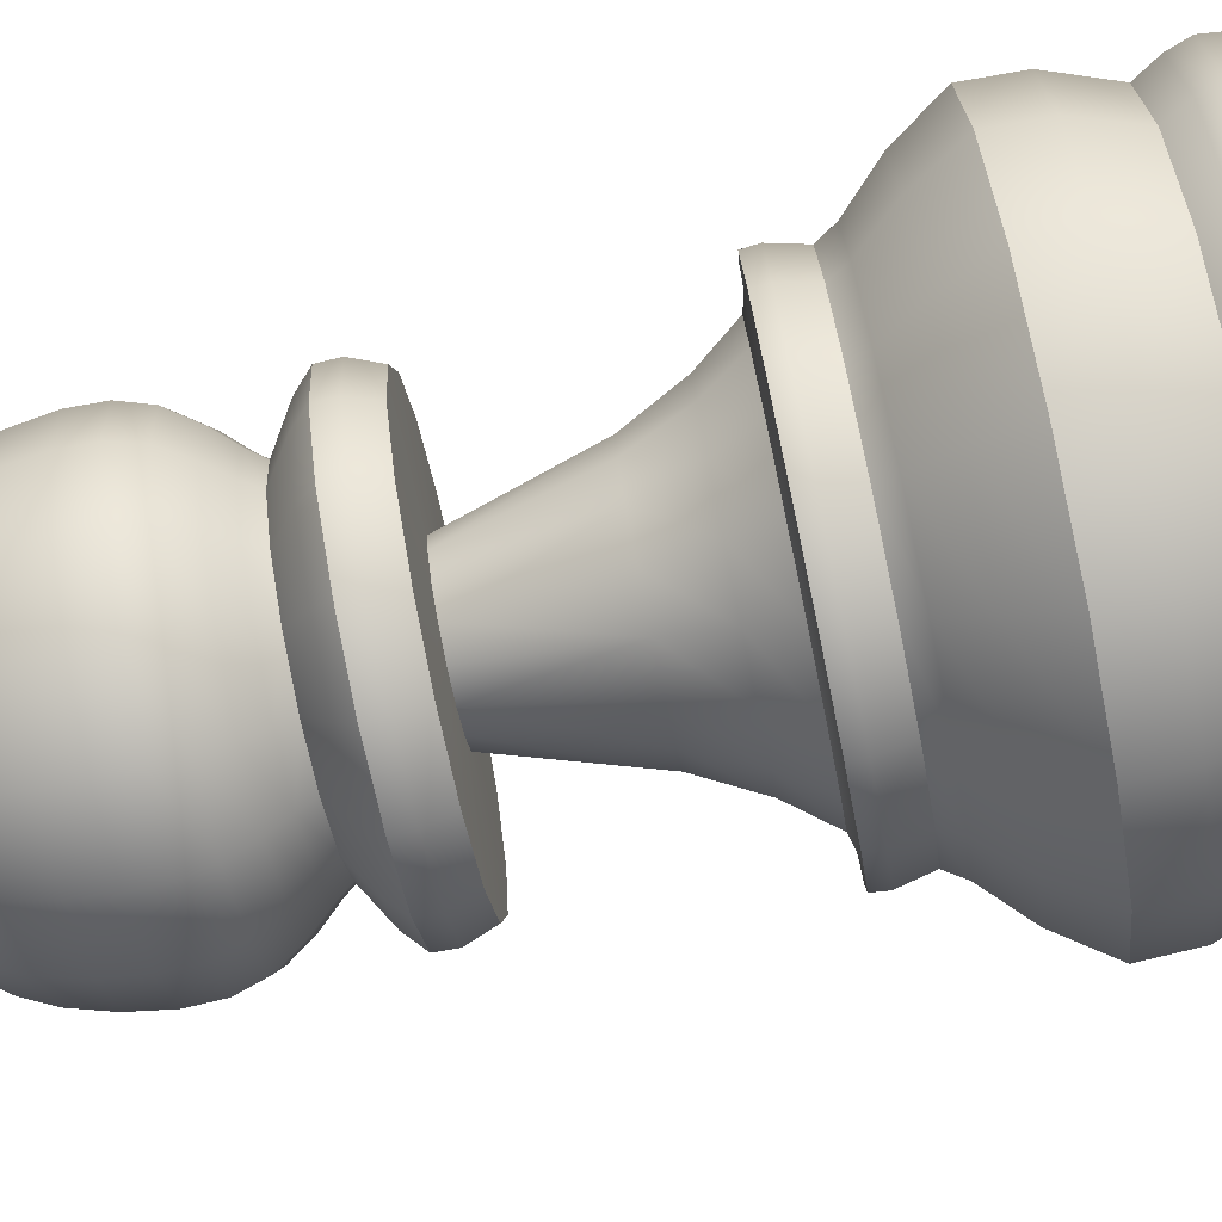
<metadata>
{"format":"obj","ext":"obj","renderer":"f3d","projection":"perspective","resolution":1024,"background":"white","views":[{"elev":-79.1,"azim":-78.4,"up":"+Z"}]}
</metadata>
<code>
g default
v 1.42 18.36 -1.42
v 6e-06 18.45 -1.815
v -1.42 18.36 -1.42
v -1.815 18.45 0
v -1.42 18.36 1.42
v 6e-06 18.45 1.815
v 1.42 18.36 1.42
v 1.815 18.45 -0
v 0 -0 0
v 3.4e-05 18.65 -0
v 3.821 1.197 -3.821
v 5.403 1.197 0
v 3.821 1.197 3.821
v 0 1.197 5.403
v -3.821 1.197 3.821
v -5.403 1.197 0
v -3.821 1.197 -3.821
v 0 1.197 -5.403
v 3.834 4.106 -3.834
v 5.423 4.106 0
v 3.834 4.106 3.834
v 0 4.106 5.423
v -3.834 4.106 3.834
v -5.423 4.106 -0
v -3.834 4.106 -3.834
v 0 4.106 -5.423
v 2.89 5.732 -2.89
v 4.088 5.732 0
v 2.89 5.732 2.89
v 0 5.732 4.088
v -2.89 5.732 2.89
v -4.088 5.732 -0
v -2.89 5.732 -2.89
v 0 5.732 -4.088
v 2.281 7.06 -2.281
v 3.225 7.06 0
v 2.281 7.06 2.281
v 0 7.06 3.225
v -2.281 7.06 2.281
v -3.225 7.06 -0
v -2.281 7.06 -2.281
v 0 7.06 -3.225
v 1.495 8.85 -1.495
v 2.114 8.85 -0
v 1.495 8.85 1.495
v 0 8.85 2.114
v -1.495 8.85 1.495
v -2.114 8.85 0
v -1.495 8.85 -1.495
v 0 8.85 -2.114
v 2.599 12.23 -2.599
v 3.676 12.23 0
v 2.599 12.23 2.599
v 0 12.23 3.676
v -2.599 12.23 2.599
v -3.676 12.23 -0
v -2.599 12.23 -2.599
v 0 12.23 -3.676
v 2.653 15.3 -2.653
v 3.752 15.3 -0
v 2.653 15.3 2.653
v 0 15.3 3.752
v -2.653 15.3 2.653
v -3.752 15.3 0
v -2.653 15.3 -2.653
v 0 15.3 -3.752
v 2.443 16.73 -2.443
v 3.454 16.73 -0
v 2.443 16.73 2.443
v 1e-06 16.73 3.454
v -2.443 16.73 2.443
v -3.454 16.73 -0
v -2.443 16.73 -2.443
v 0 16.73 -3.454
v 2.521 14.15 -2.521
v 0 14.15 -3.565
v -2.521 14.15 -2.521
v -3.565 14.15 0
v -2.521 14.15 2.521
v 0 14.15 3.565
v 2.521 14.15 2.521
v 3.565 14.15 0
v 2.821 6.961 -2.821
v 0 6.961 -3.99
v -2.821 6.961 -2.821
v -3.99 6.961 -0
v -2.821 6.961 2.821
v 0 6.961 3.99
v 2.821 6.961 2.821
v 3.99 6.961 0
v 3.703 0.3464 -3.703
v 0 0.3464 -5.237
v -3.703 0.3464 -3.703
v -5.237 0.3464 0
v -3.703 0.3464 3.703
v 0 0.3464 5.237
v 3.703 0.3464 3.703
v 5.237 0.3464 0
v 0.9648 11.31 -0.9648
v 0 11.31 -1.364
v -0.9648 11.31 -0.9648
v -1.364 11.31 -0
v -0.9648 11.31 0.9648
v 0 11.31 1.364
v 0.9648 11.31 0.9648
v 1.364 11.31 -0
v 2.026 13.28 -2.026
v 1.868 12.98 -1.868
v 2.641 12.98 -0
v 2.866 13.28 -0
v 1.868 12.98 1.868
v 2.026 13.28 2.026
v 0 12.98 2.641
v 0 13.28 2.866
v -1.868 12.98 1.868
v -2.026 13.28 2.026
v -2.641 12.98 0
v -2.866 13.28 -0
v -1.868 12.98 -1.868
v -2.026 13.28 -2.026
v 0 12.98 -2.641
v 0 13.28 -2.866
v 3.591 0.001091 -3.591
v 0 0.001091 -5.078
v -3.591 0.001091 -3.591
v -5.078 0.001091 0
v -3.591 0.001091 3.591
v 0 0.001091 5.078
v 3.591 0.001091 3.591
v 5.078 0.001091 0
v 3.536 2.034 -3.536
v 0 2.034 -5.001
v -3.536 2.034 -3.536
v -5.001 2.034 0
v -3.536 2.034 3.536
v 0 2.034 5.001
v 3.536 2.034 3.536
v 5.001 2.034 -0
v 2.468 11.34 -2.468
v 3.49 11.34 0
v 2.468 11.34 2.468
v -0 11.34 3.49
v -2.468 11.34 2.468
v -3.49 11.34 -0
v -2.468 11.34 -2.468
v 0 11.34 -3.49
v 2.02 17.73 -2.02
v 2.856 17.73 -0
v 2.02 17.73 2.02
v 0 17.73 2.856
v -2.02 17.73 2.02
v -2.856 17.73 -0
v -2.02 17.73 -2.02
v 0 17.73 -2.856
v 0.5205 11.31 1.257
v 1.257 11.31 0.5205
v 1.257 11.31 -0.5205
v 2.433 12.98 -1.008
v 2.639 13.28 -1.093
v 3.385 12.23 -1.402
v 2.36 12.55 -2.36
v 3.338 12.55 -0
v 3.385 12.23 1.402
v 2.36 12.55 2.36
v 1.402 12.23 3.385
v 0 12.55 3.338
v -1.402 12.23 3.385
v -2.36 12.55 2.36
v -3.385 12.23 1.402
v -3.338 12.55 0
v -3.385 12.23 -1.402
v -2.36 12.55 -2.36
v -1.402 12.23 -3.385
v 0 12.55 -3.338
v 1.402 12.23 -3.385
v 1.093 13.28 -2.639
v 0 13.66 -3.218
v 2.275 13.66 -2.275
v -1.093 13.28 -2.639
v -2.275 13.66 -2.275
v -2.639 13.28 -1.093
v -3.218 13.66 0
v -2.639 13.28 1.093
v -2.275 13.66 2.275
v -1.093 13.28 2.639
v 0 13.66 3.218
v 1.093 13.28 2.639
v 2.275 13.66 2.275
v 2.639 13.28 1.093
v 3.218 13.66 0
v 2.433 12.98 1.008
v 1.008 12.98 2.433
v -1.008 12.98 2.433
v -2.433 12.98 1.008
v -2.433 12.98 -1.008
v -1.008 12.98 -2.433
v 1.008 12.98 -2.433
v 1.793 -0 -1.793
v -1.793 -0 -1.793
v -1.793 -0 1.793
v 1.793 -0 1.793
v 4.677 0.001091 -1.937
v 1.937 0.001091 -4.677
v -1.937 0.001091 -4.677
v -4.677 0.001091 -1.937
v -4.677 0.001091 1.937
v -1.937 0.001091 4.677
v 1.937 0.001091 4.677
v 4.677 0.001091 1.937
v 1.908 2.034 -4.606
v 5.388 3.129 0
v 3.81 3.129 -3.81
v 3.81 3.129 3.81
v 0 3.129 5.388
v -3.81 3.129 3.81
v -5.388 3.129 0
v -3.81 3.129 -3.81
v 0 3.129 -5.388
v 0 1.59 -5.268
v 3.725 1.59 -3.725
v -3.725 1.59 -3.725
v -5.268 1.59 -0
v -3.725 1.59 3.725
v 0 1.59 5.268
v 3.725 1.59 3.725
v 5.268 1.59 0
v -1.908 2.034 -4.606
v -4.606 2.034 -1.908
v -4.606 2.034 1.908
v -1.908 2.034 4.606
v 1.908 2.034 4.606
v 4.606 2.034 1.908
v 4.606 2.034 -1.908
v 2.606 11.84 -2.606
v 3.686 11.84 -0
v 2.606 11.84 2.606
v 0 11.84 3.686
v -2.606 11.84 2.606
v -3.686 11.84 0
v -2.606 11.84 -2.606
v 0 11.84 -3.686
v 1.332 11.34 -3.215
v 3.215 11.34 -1.332
v 3.215 11.34 1.332
v 1.332 11.34 3.215
v -1.332 11.34 3.215
v -3.215 11.34 1.332
v -3.215 11.34 -1.332
v -1.332 11.34 -3.215
v 1.711 18.14 -1.711
v 2.42 18.14 -0
v 1.711 18.14 1.711
v 0 18.14 2.42
v -1.711 18.14 1.711
v -2.42 18.14 0
v -1.711 18.14 -1.711
v 0 18.14 -2.42
v 2.3e-05 18.61 -0.9678
v -0.8228 18.45 -1.671
v -1.671 18.45 -0.8228
v -0.9677 18.61 0
v -1.671 18.45 0.8228
v -0.8228 18.45 1.671
v 2.3e-05 18.61 0.9678
v 0.8228 18.45 1.671
v 1.671 18.45 0.8228
v 0.9678 18.61 -0
v 1.671 18.45 -0.8228
v 0.8228 18.45 -1.671
v 4.994 4.106 -2.069
v 3.391 5.026 -3.391
v 3.765 5.732 -1.559
v 4.796 5.026 -0
v 4.994 4.106 2.069
v 3.765 5.732 1.559
v 3.391 5.026 3.391
v 2.069 4.106 4.994
v 1.559 5.732 3.765
v 0 5.026 4.796
v -2.069 4.106 4.994
v -1.559 5.732 3.765
v -3.391 5.026 3.391
v -4.994 4.106 2.069
v -3.765 5.732 1.559
v -4.796 5.026 0
v -4.994 4.106 -2.069
v -3.765 5.732 -1.559
v -3.391 5.026 -3.391
v -2.069 4.106 -4.994
v -1.559 5.732 -3.765
v 0 5.026 -4.796
v 2.069 4.106 -4.994
v 1.559 5.732 -3.765
v 2.971 7.06 -1.23
v 1.877 7.801 -1.877
v 1.947 8.85 -0.8063
v 2.655 7.801 0
v 2.971 7.06 1.23
v 1.947 8.85 0.8063
v 1.877 7.801 1.877
v 1.23 7.06 2.971
v 0.8063 8.85 1.947
v 0 7.801 2.655
v -1.23 7.06 2.971
v -0.8063 8.85 1.947
v -1.877 7.801 1.877
v -2.971 7.06 1.23
v -1.947 8.85 0.8063
v -2.655 7.801 -0
v -2.971 7.06 -1.23
v -1.947 8.85 -0.8063
v -1.877 7.801 -1.877
v -1.23 7.06 -2.971
v -0.8063 8.85 -1.947
v 0 7.801 -2.655
v 1.23 7.06 -2.971
v 0.8063 8.85 -1.947
v 3.284 14.15 -1.36
v 2.64 14.69 -2.64
v 3.456 15.3 -1.431
v 3.734 14.69 0
v 3.284 14.15 1.36
v 3.456 15.3 1.431
v 2.64 14.69 2.64
v 1.36 14.15 3.284
v 1.431 15.3 3.456
v 0 14.69 3.734
v -1.36 14.15 3.284
v -1.431 15.3 3.456
v -2.64 14.69 2.64
v -3.284 14.15 1.36
v -3.456 15.3 1.431
v -3.734 14.69 0
v -3.284 14.15 -1.36
v -3.456 15.3 -1.431
v -2.64 14.69 -2.64
v -1.36 14.15 -3.284
v -1.431 15.3 -3.456
v 0 14.69 -3.734
v 1.36 14.15 -3.284
v 1.431 15.3 -3.456
v 2.581 16.03 -2.581
v 3.181 16.73 -1.318
v 3.649 16.03 -0
v 3.181 16.73 1.318
v 2.581 16.03 2.581
v 1.318 16.73 3.181
v 0 16.03 3.649
v -1.318 16.73 3.181
v -2.581 16.03 2.581
v -3.181 16.73 1.318
v -3.649 16.03 0
v -3.181 16.73 -1.318
v -2.581 16.03 -2.581
v -1.318 16.73 -3.181
v 0 16.03 -3.649
v 1.318 16.73 -3.181
v 2.26 17.28 -2.26
v 2.631 17.73 -1.09
v 3.196 17.28 -0
v 2.631 17.73 1.09
v 2.26 17.28 2.26
v 1.09 17.73 2.631
v 1e-06 17.28 3.196
v -1.09 17.73 2.631
v -2.26 17.28 2.26
v -2.631 17.73 1.09
v -3.196 17.28 0
v -2.631 17.73 -1.09
v -2.26 17.28 -2.26
v -1.09 17.73 -2.631
v 0 17.28 -3.196
v 1.09 17.73 -2.631
v 2.615 6.935 -2.615
v 1.522 6.961 -3.675
v 0 6.935 -3.698
v 2.84 6.67 -2.84
v 0 6.67 -4.017
v 0 6.069 -3.875
v 2.74 6.069 -2.74
v -2.74 6.069 -2.74
v -3.875 6.069 0
v -2.74 6.069 2.74
v 0 6.069 3.875
v 2.74 6.069 2.74
v 3.875 6.069 -0
v -1.522 6.961 -3.675
v -2.615 6.935 -2.615
v -2.84 6.67 -2.84
v -3.675 6.961 -1.522
v -3.698 6.935 0
v -4.017 6.67 0
v -3.675 6.961 1.522
v -2.615 6.935 2.615
v -2.84 6.67 2.84
v -1.522 6.961 3.675
v 0 6.935 3.698
v 0 6.67 4.017
v 1.522 6.961 3.675
v 2.615 6.935 2.615
v 2.84 6.67 2.84
v 3.675 6.961 1.522
v 3.698 6.935 -0
v 4.017 6.67 0
v 3.675 6.961 -1.522
v 4.823 0.3464 -1.998
v 1.998 0.3464 -4.823
v -1.998 0.3464 -4.823
v -4.823 0.3464 -1.998
v -4.823 0.3464 1.998
v -1.998 0.3464 4.823
v 1.998 0.3464 4.823
v 4.823 0.3464 1.998
v 0 0.7419 -5.357
v 2.061 1.197 -4.976
v 3.788 0.7419 -3.788
v -3.788 0.7419 -3.788
v -2.061 1.197 -4.976
v -5.357 0.7419 0
v -4.976 1.197 -2.061
v -3.788 0.7419 3.788
v -4.976 1.197 2.061
v 0 0.7419 5.357
v -2.061 1.197 4.976
v 3.788 0.7419 3.788
v 2.061 1.197 4.976
v 5.357 0.7419 0
v 4.976 1.197 2.061
v 4.976 1.197 -2.061
v 0.5205 11.31 -1.257
v -0.5205 11.31 -1.257
v -1.257 11.31 -0.5205
v -1.257 11.31 0.5205
v -0.5205 11.31 1.257
v -0.8913 18.58 -0.8913
v -0.8913 18.58 0.8913
v 0.8913 18.58 0.8913
v 0.8913 18.58 -0.8913
v 4.417 5.026 -1.83
v 4.417 5.026 1.83
v 1.83 5.026 4.417
v -1.83 5.026 4.417
v -4.417 5.026 1.83
v -4.417 5.026 -1.83
v -1.83 5.026 -4.417
v 1.83 5.026 -4.417
v 2.445 7.801 -1.013
v 2.445 7.801 1.013
v 1.013 7.801 2.445
v -1.013 7.801 2.445
v -2.445 7.801 1.013
v -2.445 7.801 -1.013
v -1.013 7.801 -2.445
v 1.013 7.801 -2.445
v 3.439 14.69 -1.424
v 3.439 14.69 1.424
v 1.424 14.69 3.439
v -1.424 14.69 3.439
v -3.439 14.69 1.424
v -3.439 14.69 -1.424
v -1.424 14.69 -3.439
v 1.424 14.69 -3.439
v 3.361 16.03 -1.392
v 3.361 16.03 1.392
v 1.392 16.03 3.361
v -1.392 16.03 3.361
v -3.361 16.03 1.392
v -3.361 16.03 -1.392
v -1.392 16.03 -3.361
v 1.392 16.03 -3.361
v 2.943 17.28 -1.219
v 2.943 17.28 1.219
v 1.219 17.28 2.943
v -1.219 17.28 2.943
v -2.943 17.28 1.219
v -2.943 17.28 -1.219
v -1.219 17.28 -2.943
v 1.219 17.28 -2.943
v 1.411 6.935 -3.406
v 1.532 6.67 -3.7
v 1.478 6.069 -3.569
v -1.478 6.069 -3.569
v -3.569 6.069 -1.478
v -3.569 6.069 1.478
v -1.478 6.069 3.569
v 1.478 6.069 3.569
v 3.569 6.069 1.478
v 3.569 6.069 -1.478
v -1.411 6.935 -3.406
v -1.532 6.67 -3.7
v -3.406 6.935 -1.411
v -3.7 6.67 -1.532
v -3.406 6.935 1.411
v -3.7 6.67 1.532
v -1.411 6.935 3.406
v -1.532 6.67 3.7
v 1.411 6.935 3.406
v 1.532 6.67 3.7
v 3.406 6.935 1.411
v 3.7 6.67 1.532
v 3.7 6.67 -1.532
v 3.406 6.935 -1.411
v 2.044 0.7419 -4.934
v -2.044 0.7419 -4.934
v -4.934 0.7419 -2.044
v -4.934 0.7419 2.044
v -2.044 0.7419 4.934
v 2.044 0.7419 4.934
v 4.934 0.7419 2.044
v 4.934 0.7419 -2.044
v 3.074 12.55 -1.273
v 3.074 12.55 1.273
v 1.273 12.55 3.074
v -1.273 12.55 3.074
v -3.074 12.55 1.273
v -3.074 12.55 -1.273
v -1.273 12.55 -3.074
v 1.273 12.55 -3.074
v 1.228 13.66 -2.964
v -1.228 13.66 -2.964
v -2.964 13.66 -1.228
v -2.964 13.66 1.228
v -1.228 13.66 2.964
v 1.228 13.66 2.964
v 2.964 13.66 1.228
v 2.964 13.66 -1.228
v 0 -0 -3.302
v -3.302 -0 0
v 0 -0 3.302
v 3.302 -0 0
v 4.962 3.129 -2.055
v 4.962 3.129 2.055
v 2.055 3.129 4.962
v -2.055 3.129 4.962
v -4.962 3.129 2.055
v -4.962 3.129 -2.055
v -2.055 3.129 -4.962
v 2.055 3.129 -4.962
v 2.01 1.59 -4.852
v -2.01 1.59 -4.852
v -4.852 1.59 -2.01
v -4.852 1.59 2.01
v -2.01 1.59 4.852
v 2.01 1.59 4.852
v 4.852 1.59 2.01
v 4.852 1.59 -2.01
v 3.395 11.84 -1.406
v 3.395 11.84 1.406
v 1.406 11.84 3.395
v -1.406 11.84 3.395
v -3.395 11.84 1.406
v -3.395 11.84 -1.406
v -1.406 11.84 -3.395
v 1.406 11.84 -3.395
v 2.229 18.14 -0.9233
v 2.229 18.14 0.9233
v 0.9233 18.14 2.229
v -0.9233 18.14 2.229
v -2.229 18.14 0.9233
v -2.229 18.14 -0.9233
v -0.9233 18.14 -2.229
v 0.9233 18.14 -2.229
g Pawn1
f 10 258 435 261
f 258 2 259 435
f 435 259 3 260
f 261 435 260 4
f 10 261 436 264
f 261 4 262 436
f 436 262 5 263
f 264 436 263 6
f 10 264 437 267
f 264 6 265 437
f 437 265 7 266
f 267 437 266 8
f 10 267 438 258
f 267 8 268 438
f 438 268 1 269
f 258 438 269 2
g textureEditorIsolateSelectSet Pawn1
f 20 270 439 273
f 270 19 271 439
f 439 271 27 272
f 273 439 272 28
f 21 274 440 276
f 274 20 273 440
f 440 273 28 275
f 276 440 275 29
f 22 277 441 279
f 277 21 276 441
f 441 276 29 278
f 279 441 278 30
f 23 280 442 282
f 280 22 279 442
f 442 279 30 281
f 282 442 281 31
f 24 283 443 285
f 283 23 282 443
f 443 282 31 284
f 285 443 284 32
f 25 286 444 288
f 286 24 285 444
f 444 285 32 287
f 288 444 287 33
f 26 289 445 291
f 289 25 288 445
f 445 288 33 290
f 291 445 290 34
f 19 292 446 271
f 292 26 291 446
f 446 291 34 293
f 271 446 293 27
f 36 294 447 297
f 294 35 295 447
f 447 295 43 296
f 297 447 296 44
f 37 298 448 300
f 298 36 297 448
f 448 297 44 299
f 300 448 299 45
f 38 301 449 303
f 301 37 300 449
f 449 300 45 302
f 303 449 302 46
f 39 304 450 306
f 304 38 303 450
f 450 303 46 305
f 306 450 305 47
f 40 307 451 309
f 307 39 306 451
f 451 306 47 308
f 309 451 308 48
f 41 310 452 312
f 310 40 309 452
f 452 309 48 311
f 312 452 311 49
f 42 313 453 315
f 313 41 312 453
f 453 312 49 314
f 315 453 314 50
f 35 316 454 295
f 316 42 315 454
f 454 315 50 317
f 295 454 317 43
f 82 318 455 321
f 318 75 319 455
f 455 319 59 320
f 321 455 320 60
f 81 322 456 324
f 322 82 321 456
f 456 321 60 323
f 324 456 323 61
f 80 325 457 327
f 325 81 324 457
f 457 324 61 326
f 327 457 326 62
f 79 328 458 330
f 328 80 327 458
f 458 327 62 329
f 330 458 329 63
f 78 331 459 333
f 331 79 330 459
f 459 330 63 332
f 333 459 332 64
f 77 334 460 336
f 334 78 333 460
f 460 333 64 335
f 336 460 335 65
f 76 337 461 339
f 337 77 336 461
f 461 336 65 338
f 339 461 338 66
f 75 340 462 319
f 340 76 339 462
f 462 339 66 341
f 319 462 341 59
f 60 320 463 344
f 320 59 342 463
f 463 342 67 343
f 344 463 343 68
f 61 323 464 346
f 323 60 344 464
f 464 344 68 345
f 346 464 345 69
f 62 326 465 348
f 326 61 346 465
f 465 346 69 347
f 348 465 347 70
f 63 329 466 350
f 329 62 348 466
f 466 348 70 349
f 350 466 349 71
f 64 332 467 352
f 332 63 350 467
f 467 350 71 351
f 352 467 351 72
f 65 335 468 354
f 335 64 352 468
f 468 352 72 353
f 354 468 353 73
f 66 338 469 356
f 338 65 354 469
f 469 354 73 355
f 356 469 355 74
f 59 341 470 342
f 341 66 356 470
f 470 356 74 357
f 342 470 357 67
f 68 343 471 360
f 343 67 358 471
f 471 358 147 359
f 360 471 359 148
f 69 345 472 362
f 345 68 360 472
f 472 360 148 361
f 362 472 361 149
f 70 347 473 364
f 347 69 362 473
f 473 362 149 363
f 364 473 363 150
f 71 349 474 366
f 349 70 364 474
f 474 364 150 365
f 366 474 365 151
f 72 351 475 368
f 351 71 366 475
f 475 366 151 367
f 368 475 367 152
f 73 353 476 370
f 353 72 368 476
f 476 368 152 369
f 370 476 369 153
f 74 355 477 372
f 355 73 370 477
f 477 370 153 371
f 372 477 371 154
f 67 357 478 358
f 357 74 372 478
f 478 372 154 373
f 358 478 373 147
f 35 374 479 316
f 374 83 375 479
f 479 375 84 376
f 316 479 376 42
f 83 377 480 375
f 480 377 380 481
f 378 480 481 379
f 375 480 378 84
f 27 293 481 380
f 293 34 379 481
f 34 290 482 379
f 290 33 381 482
f 33 287 483 381
f 287 32 382 483
f 32 284 484 382
f 284 31 383 484
f 31 281 485 383
f 281 30 384 485
f 30 278 486 384
f 278 29 385 486
f 29 275 487 385
f 275 28 386 487
f 28 272 488 386
f 272 27 380 488
f 42 376 489 313
f 376 84 387 489
f 489 387 85 388
f 313 489 388 41
f 84 378 490 387
f 482 490 378 379
f 389 490 482 381
f 387 490 389 85
f 41 388 491 310
f 388 85 390 491
f 491 390 86 391
f 310 491 391 40
f 85 389 492 390
f 483 492 389 381
f 392 492 483 382
f 390 492 392 86
f 40 391 493 307
f 391 86 393 493
f 493 393 87 394
f 307 493 394 39
f 86 392 494 393
f 484 494 392 382
f 395 494 484 383
f 393 494 395 87
f 39 394 495 304
f 394 87 396 495
f 495 396 88 397
f 304 495 397 38
f 87 395 496 396
f 485 496 395 383
f 398 496 485 384
f 396 496 398 88
f 38 397 497 301
f 397 88 399 497
f 497 399 89 400
f 301 497 400 37
f 88 398 498 399
f 486 498 398 384
f 401 498 486 385
f 399 498 401 89
f 37 400 499 298
f 400 89 402 499
f 499 402 90 403
f 298 499 403 36
f 89 401 500 402
f 487 500 401 385
f 404 500 487 386
f 402 500 404 90
f 377 501 488 380
f 377 83 405 501
f 501 405 90 404
f 488 501 404 386
f 83 374 502 405
f 374 35 294 502
f 502 294 36 403
f 405 502 403 90
f 91 406 202 123
f 406 98 130 202
f 92 407 203 124
f 407 91 123 203
f 93 408 204 125
f 408 92 124 204
f 94 409 205 126
f 409 93 125 205
f 95 410 206 127
f 410 94 126 206
f 96 411 207 128
f 411 95 127 207
f 97 412 208 129
f 412 96 128 208
f 130 98 413 209
f 413 97 129 209
f 91 407 503 416
f 407 92 414 503
f 503 414 18 415
f 416 503 415 11
f 92 408 504 414
f 408 93 417 504
f 504 417 17 418
f 414 504 418 18
f 93 409 505 417
f 409 94 419 505
f 505 419 16 420
f 417 505 420 17
f 94 410 506 419
f 410 95 421 506
f 506 421 15 422
f 419 506 422 16
f 95 411 507 421
f 411 96 423 507
f 507 423 14 424
f 421 507 424 15
f 96 412 508 423
f 412 97 425 508
f 508 425 13 426
f 423 508 426 14
f 97 413 509 425
f 413 98 427 509
f 509 427 12 428
f 425 509 428 13
f 98 406 510 427
f 406 91 416 510
f 510 416 11 429
f 427 510 429 12
f 242 430 100 146
f 430 99 43 317
f 430 317 50 100
f 431 314 49 101
f 432 311 48 102
f 433 308 47 103
f 434 305 46 104
f 155 302 45 105
f 156 299 44 106
f 296 43 99 157
f 431 101 145 249
f 431 100 50 314
f 432 102 144 248
f 432 101 49 311
f 433 103 143 247
f 433 102 48 308
f 434 104 142 246
f 434 103 47 305
f 155 105 141 245
f 155 104 46 302
f 156 106 140 244
f 156 105 45 299
f 296 157 106 44
f 157 99 139 243
f 511 161 108 158
f 511 158 109 162
f 158 108 107 159
f 158 159 110 109
f 52 160 511 162
f 160 51 161 511
f 53 163 512 164
f 163 52 162 512
f 54 165 513 166
f 165 53 164 513
f 55 167 514 168
f 167 54 166 514
f 56 169 515 170
f 169 55 168 515
f 57 171 516 172
f 171 56 170 516
f 58 173 517 174
f 173 57 172 517
f 51 175 518 161
f 175 58 174 518
f 107 176 519 178
f 176 122 177 519
f 519 177 76 340
f 178 519 340 75
f 122 179 520 177
f 179 120 180 520
f 520 180 77 337
f 177 520 337 76
f 120 181 521 180
f 181 118 182 521
f 521 182 78 334
f 180 521 334 77
f 118 183 522 182
f 183 116 184 522
f 522 184 79 331
f 182 522 331 78
f 116 185 523 184
f 185 114 186 523
f 523 186 80 328
f 184 523 328 79
f 114 187 524 186
f 187 112 188 524
f 524 188 81 325
f 186 524 325 80
f 112 189 525 188
f 189 110 190 525
f 525 190 82 322
f 188 525 322 81
f 110 159 526 190
f 159 107 178 526
f 526 178 75 318
f 190 526 318 82
f 512 162 109 191
f 512 191 111 164
f 191 109 110 189
f 191 189 112 111
f 513 164 111 192
f 513 192 113 166
f 192 111 112 187
f 192 187 114 113
f 514 166 113 193
f 514 193 115 168
f 193 113 114 185
f 193 185 116 115
f 515 168 115 194
f 515 194 117 170
f 194 115 116 183
f 194 183 118 117
f 516 170 117 195
f 516 195 119 172
f 195 117 118 181
f 195 181 120 119
f 517 172 119 196
f 517 196 121 174
f 196 119 120 179
f 196 179 122 121
f 176 107 108 197
f 176 197 121 122
f 197 108 161 518
f 197 518 174 121
g Pawn1
f 527 198 9 199
f 528 199 9 200
f 529 200 9 201
f 530 201 9 198
f 123 202 530 198
f 530 202 130 209
f 527 203 123 198
f 527 204 124 203
f 125 204 527 199
f 528 205 125 199
f 528 206 126 205
f 127 206 528 200
f 529 207 127 200
f 529 208 128 207
f 129 208 529 201
f 530 209 129 201
g textureEditorIsolateSelectSet Pawn1
f 538 212 131 210
f 538 210 132 218
f 210 131 220 539
f 210 539 219 132
f 20 211 531 270
f 270 531 212 19
f 21 213 532 274
f 274 532 211 20
f 22 214 533 277
f 277 533 213 21
f 23 215 534 280
f 280 534 214 22
f 24 216 535 283
f 283 535 215 23
f 25 217 536 286
f 286 536 216 24
f 26 218 537 289
f 289 537 217 25
f 19 212 538 292
f 292 538 218 26
f 11 415 539 220
f 415 18 219 539
f 18 418 540 219
f 418 17 221 540
f 17 420 541 221
f 420 16 222 541
f 16 422 542 222
f 422 15 223 542
f 15 424 543 223
f 424 14 224 543
f 14 426 544 224
f 426 13 225 544
f 13 428 545 225
f 428 12 226 545
f 12 429 546 226
f 429 11 220 546
f 537 218 132 227
f 537 227 133 217
f 227 132 219 540
f 227 540 221 133
f 536 217 133 228
f 536 228 134 216
f 228 133 221 541
f 228 541 222 134
f 535 216 134 229
f 535 229 135 215
f 229 134 222 542
f 229 542 223 135
f 534 215 135 230
f 534 230 136 214
f 230 135 223 543
f 230 543 224 136
f 533 214 136 231
f 533 231 137 213
f 231 136 224 544
f 231 544 225 137
f 532 213 137 232
f 532 232 138 211
f 232 137 225 545
f 232 545 226 138
f 546 220 131 233
f 546 233 138 226
f 233 131 212 531
f 233 531 211 138
f 547 234 51 160
f 235 547 160 52
f 548 235 52 163
f 236 548 163 53
f 549 236 53 165
f 237 549 165 54
f 550 237 54 167
f 238 550 167 55
f 551 238 55 169
f 239 551 169 56
f 552 239 56 171
f 240 552 171 57
f 553 240 57 173
f 241 553 173 58
f 554 241 58 175
f 234 554 175 51
f 139 242 554 234
f 554 242 146 241
f 242 139 99 430
f 157 243 140 106
f 547 243 139 234
f 140 243 547 235
f 156 244 141 105
f 548 244 140 235
f 141 244 548 236
f 155 245 142 104
f 549 245 141 236
f 142 245 549 237
f 434 246 143 103
f 550 246 142 237
f 143 246 550 238
f 433 247 144 102
f 551 247 143 238
f 144 247 551 239
f 432 248 145 101
f 552 248 144 239
f 145 248 552 240
f 431 249 146 100
f 553 249 145 240
f 146 249 553 241
f 148 359 555 251
f 359 147 250 555
f 555 250 1 268
f 251 555 268 8
f 149 361 556 252
f 361 148 251 556
f 556 251 8 266
f 252 556 266 7
f 150 363 557 253
f 363 149 252 557
f 557 252 7 265
f 253 557 265 6
f 151 365 558 254
f 365 150 253 558
f 558 253 6 263
f 254 558 263 5
f 152 367 559 255
f 367 151 254 559
f 559 254 5 262
f 255 559 262 4
f 153 369 560 256
f 369 152 255 560
f 560 255 4 260
f 256 560 260 3
f 154 371 561 257
f 371 153 256 561
f 561 256 3 259
f 257 561 259 2
f 147 373 562 250
f 373 154 257 562
f 562 257 2 269
f 250 562 269 1

</code>
